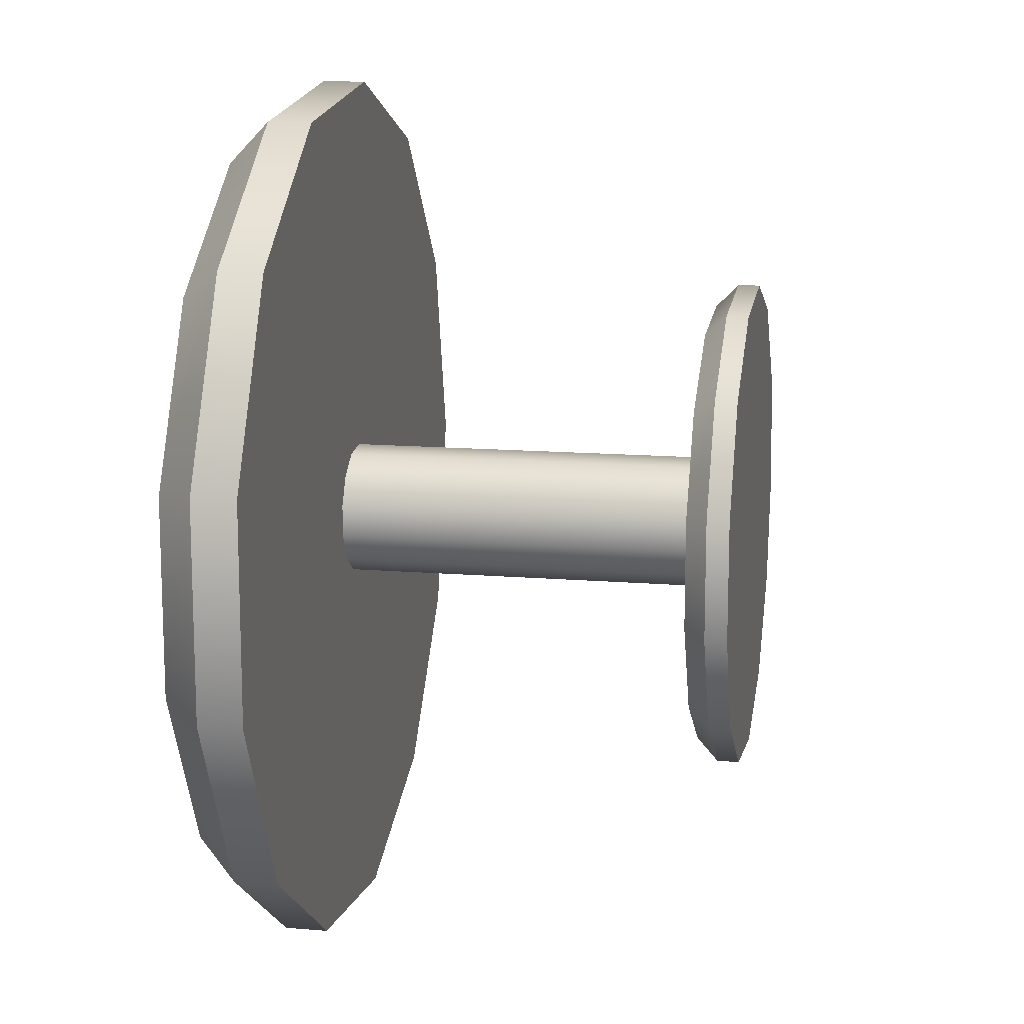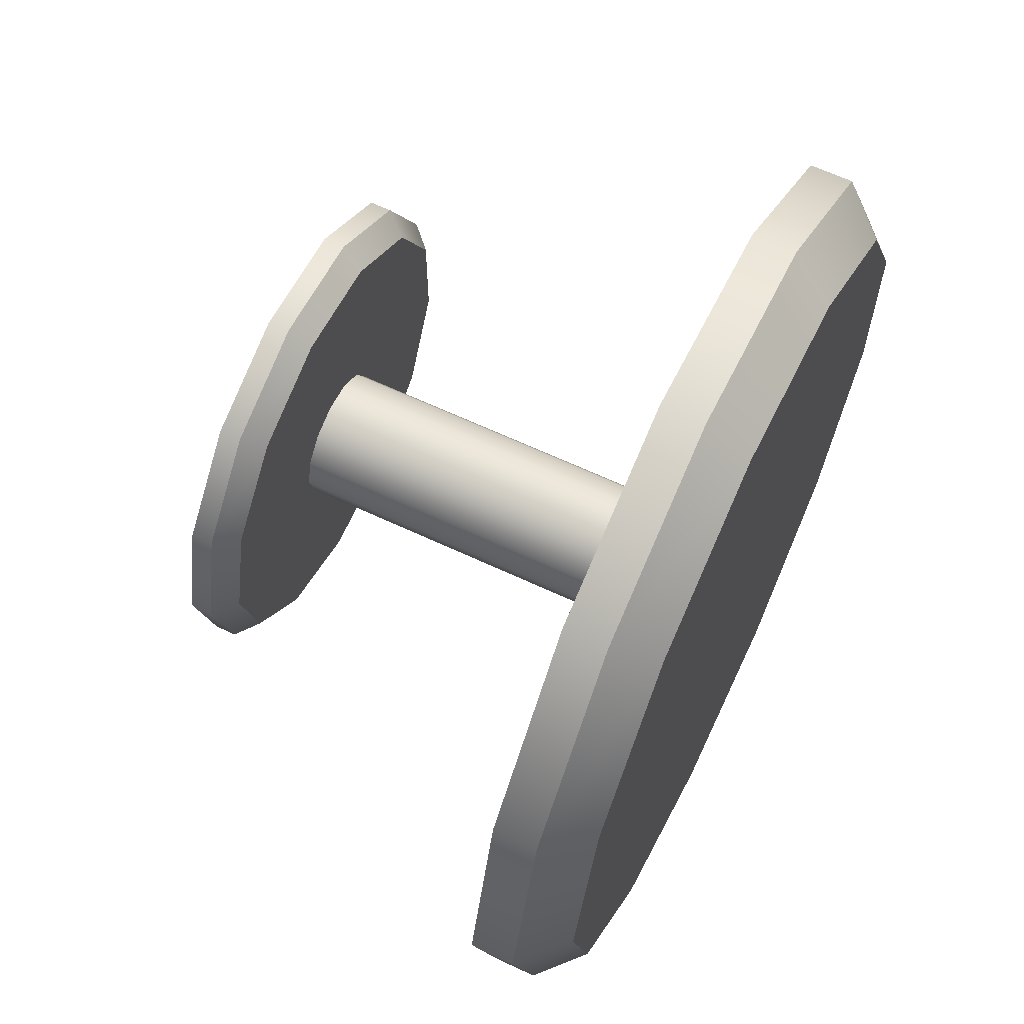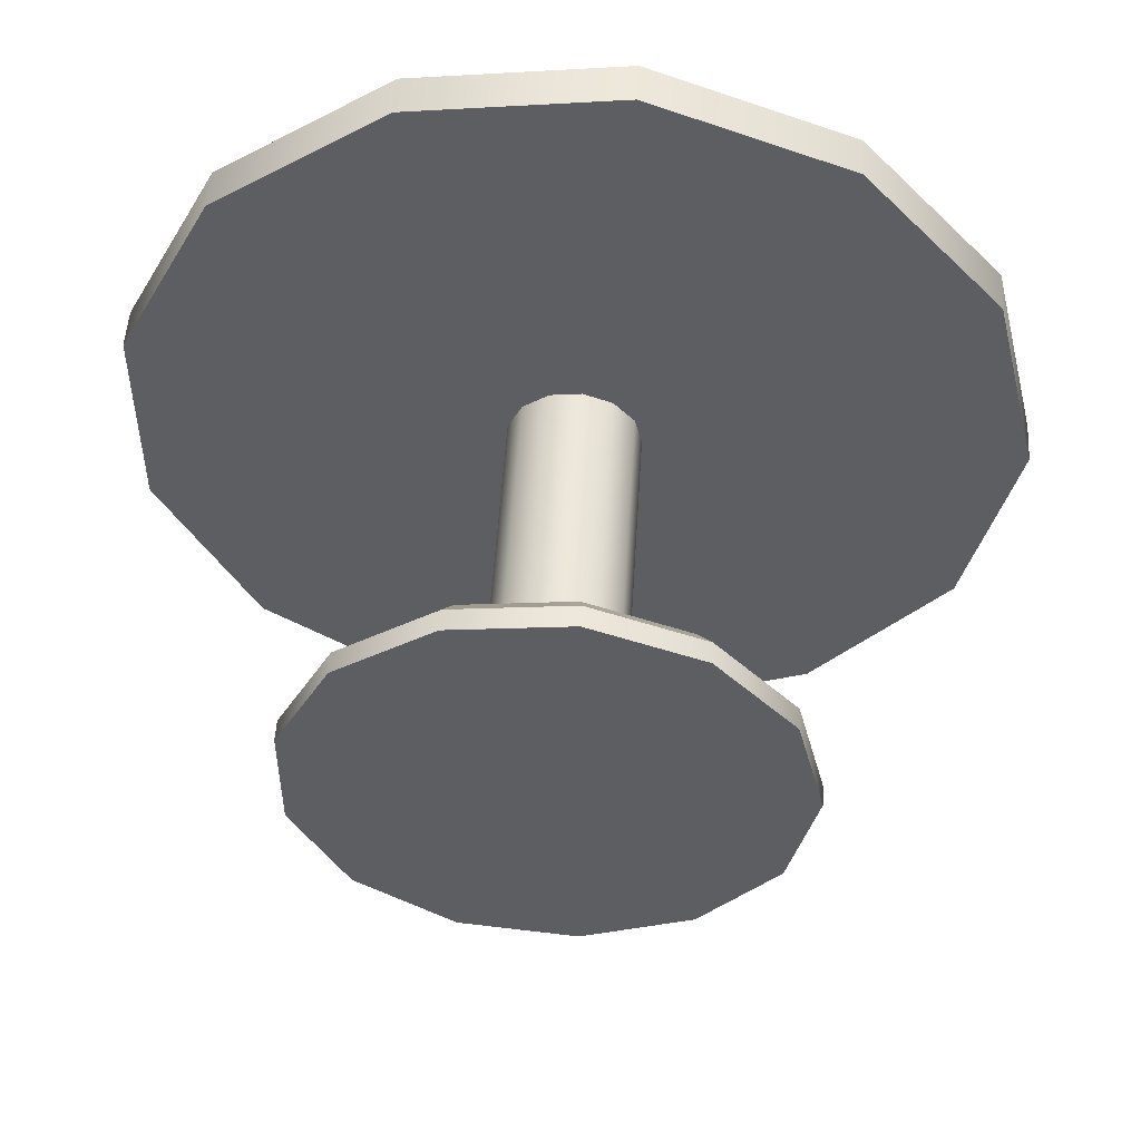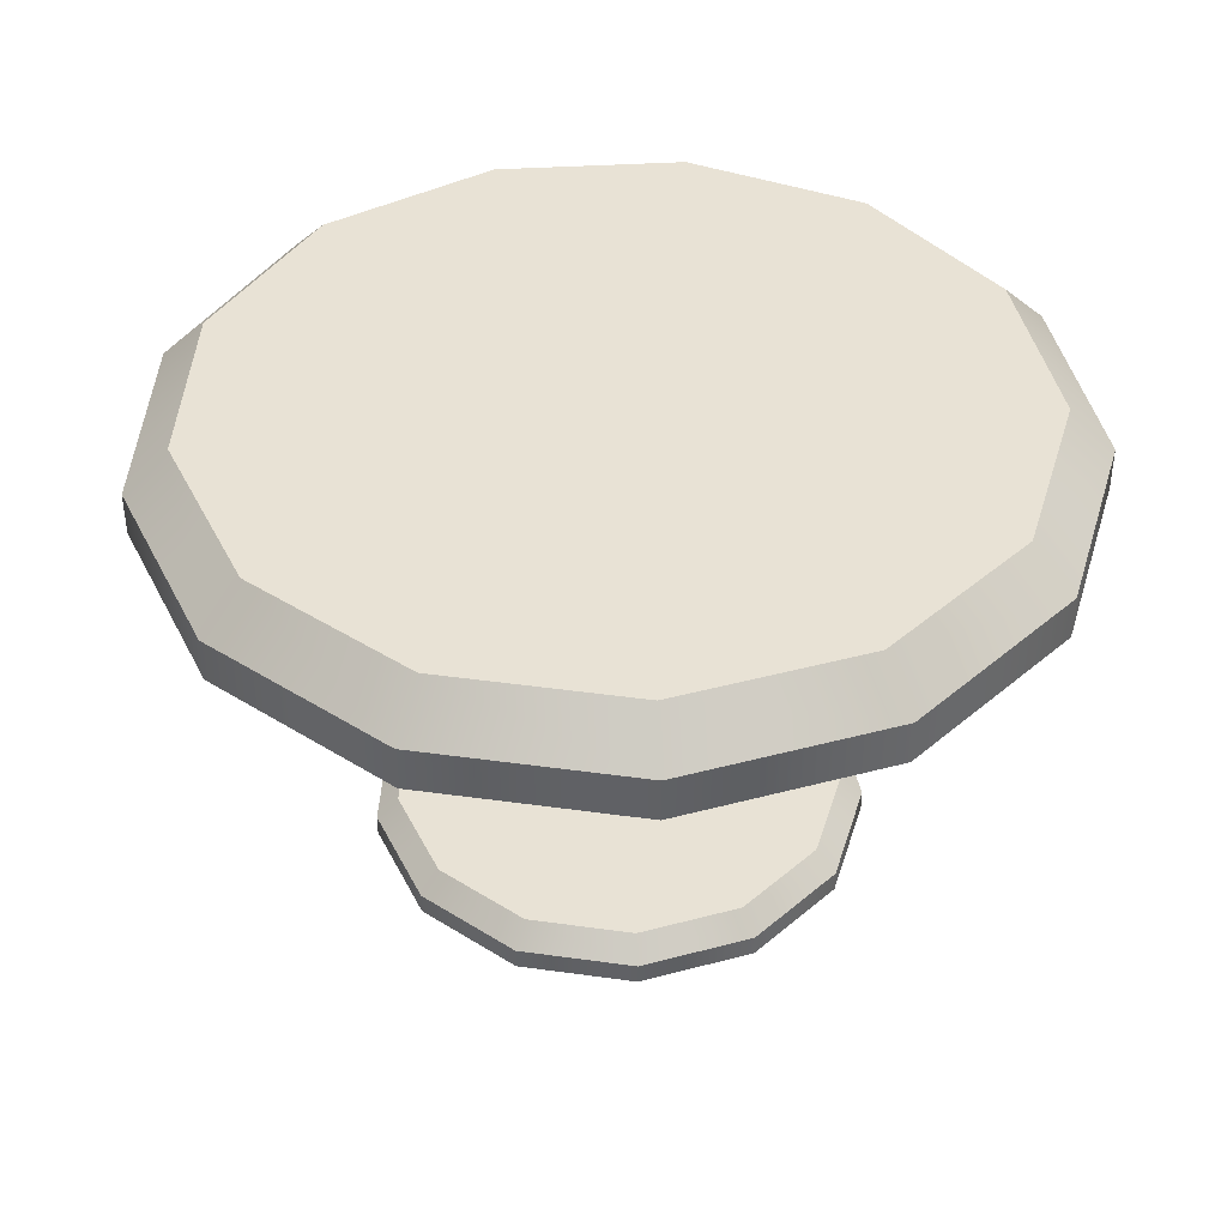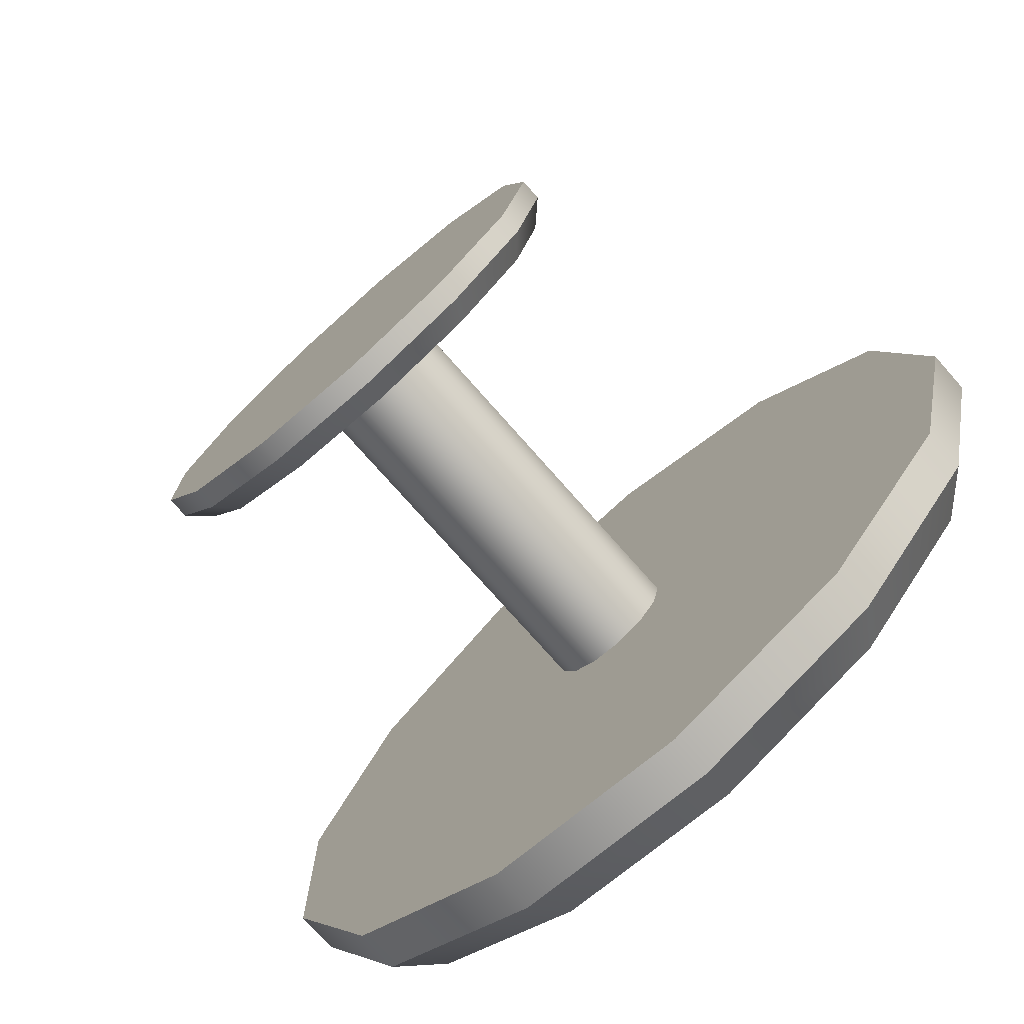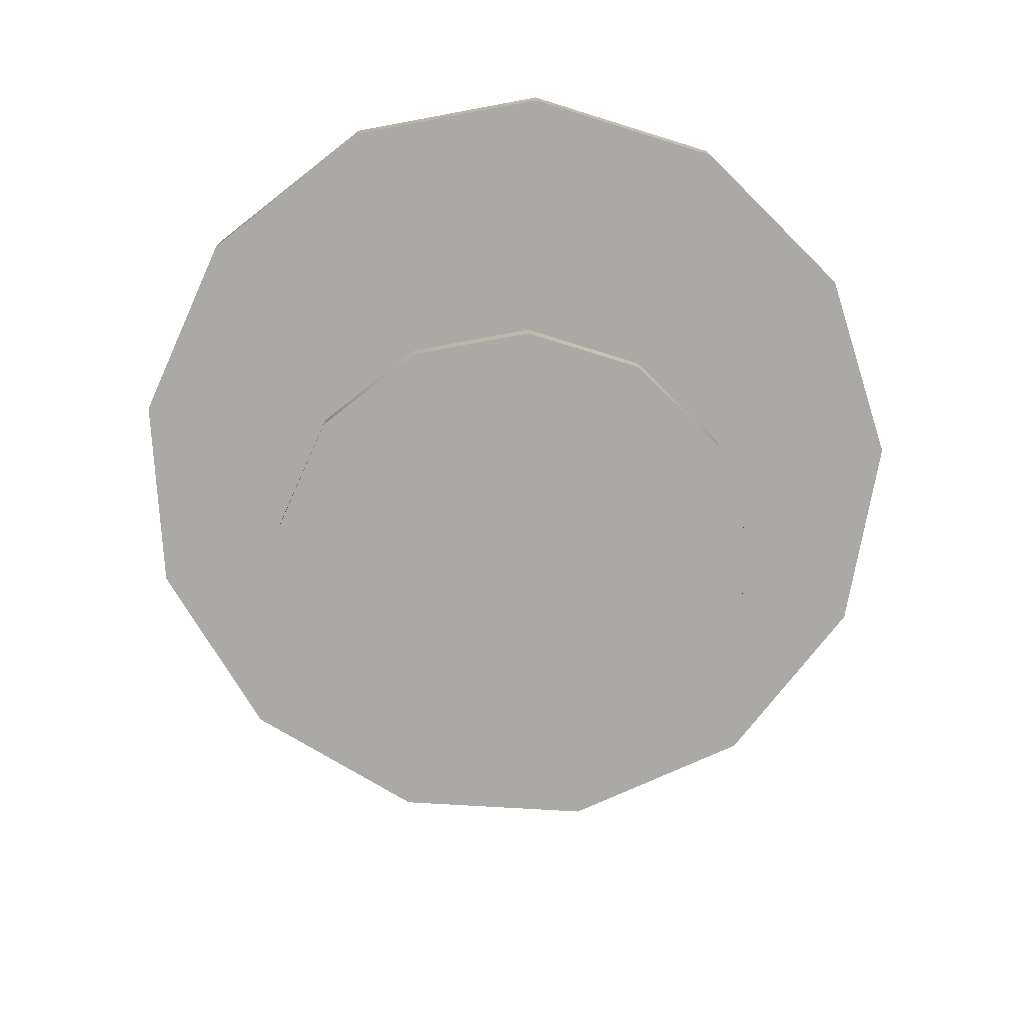
<metadata>
{"format":"obj","ext":"obj","renderer":"f3d","projection":"perspective","resolution":1024,"background":"white","views":[{"elev":13.5,"azim":-79.4,"up":"+Z"},{"elev":63.8,"azim":115.4,"up":"+Z"},{"elev":51.3,"azim":3.4,"up":"+Z"},{"elev":40.9,"azim":141.2,"up":"+Y"},{"elev":-75.3,"azim":41.4,"up":"+Z"},{"elev":-75.5,"azim":-107.2,"up":"+Y"}]}
</metadata>
<code>
g default
v 3.021 -0.3343 -1.586
v 1.938 -0.3343 -2.808
v 0.4113 -0.3343 -3.387
v -1.21 -0.3343 -3.19
v -2.554 -0.3343 -2.263
v -3.313 -0.3343 -0.8165
v -3.313 -0.3343 0.8165
v -2.554 -0.3343 2.263
v -1.21 -0.3343 3.19
v 0.4113 -0.3343 3.387
v 1.938 -0.3343 2.808
v 3.021 -0.3343 1.586
v 3.412 -0.3343 0
v 0 0.3343 0
v 0.4529 -0.3343 -0.2377
v 0.2905 -0.3343 -0.4209
v 0.06165 -0.3343 -0.5077
v -0.1814 -0.3343 -0.4782
v -0.3828 -0.3343 -0.3392
v -0.4966 -0.3343 -0.1224
v -0.4966 -0.3343 0.1224
v -0.3828 -0.3343 0.3392
v -0.1814 -0.3343 0.4782
v 0.06165 -0.3343 0.5077
v 0.2905 -0.3343 0.4209
v 0.4529 -0.3343 0.2377
v 0.5115 -0.3343 0
v 0.4529 -3.203 -0.2377
v 0.2905 -3.203 -0.4209
v 0.06165 -3.203 -0.5077
v -0.1814 -3.203 -0.4782
v -0.3828 -3.203 -0.3392
v -0.4966 -3.203 -0.1224
v -0.4966 -3.203 0.1224
v -0.3828 -3.203 0.3392
v -0.1814 -3.203 0.4782
v 0.06165 -3.203 0.5077
v 0.2905 -3.203 0.4209
v 0.4529 -3.203 0.2377
v 0.5115 -3.203 0
v 0.4529 -3.534 -0.2377
v 0.2905 -3.534 -0.4209
v 0 -3.534 0
v 0.06165 -3.534 -0.5077
v -0.1814 -3.534 -0.4782
v -0.3828 -3.534 -0.3392
v -0.4966 -3.534 -0.1224
v -0.4966 -3.534 0.1224
v -0.3828 -3.534 0.3392
v -0.1814 -3.534 0.4782
v 0.06165 -3.534 0.5077
v 0.2905 -3.534 0.4209
v 0.4529 -3.534 0.2377
v 0.5115 -3.534 0
v 1.661 -3.534 -0.872
v 1.066 -3.534 -1.544
v 0.2262 -3.534 -1.863
v -0.6654 -3.534 -1.754
v -1.405 -3.534 -1.244
v -1.822 -3.534 -0.4491
v -1.822 -3.534 0.4491
v -1.405 -3.534 1.244
v -0.6654 -3.534 1.754
v 0.2262 -3.534 1.863
v 1.066 -3.534 1.544
v 1.661 -3.534 0.872
v 1.876 -3.534 3e-06
v 1.661 -3.369 -0.872
v 1.51 -3.203 -0.7927
v 0.969 -3.203 -1.404
v 1.066 -3.369 -1.544
v 0.2056 -3.203 -1.693
v 0.2262 -3.369 -1.863
v -0.6049 -3.203 -1.595
v -0.6654 -3.369 -1.754
v -1.277 -3.203 -1.131
v -1.405 -3.369 -1.244
v -1.656 -3.203 -0.4082
v -1.822 -3.369 -0.4491
v -1.656 -3.203 0.4082
v -1.822 -3.369 0.4491
v -1.277 -3.203 1.131
v -1.405 -3.369 1.244
v -0.6049 -3.203 1.595
v -0.6654 -3.369 1.754
v 0.2056 -3.203 1.693
v 0.2262 -3.369 1.863
v 0.969 -3.203 1.404
v 1.066 -3.369 1.544
v 1.51 -3.203 0.7927
v 1.661 -3.369 0.872
v 1.706 -3.203 3e-06
v 1.876 -3.369 3e-06
v 3.021 3.3e-05 -1.586
v 2.716 0.3343 -1.426
v 1.938 3.3e-05 -2.808
v 1.743 0.3343 -2.525
v 0.4113 3.3e-05 -3.387
v 0.3698 0.3343 -3.045
v -1.21 3.3e-05 -3.19
v -1.088 0.3343 -2.868
v -2.554 3.3e-05 -2.263
v -2.296 0.3343 -2.034
v -3.313 3.3e-05 -0.8165
v -2.979 0.3343 -0.7341
v -3.313 3.3e-05 0.8165
v -2.979 0.3343 0.7341
v -2.554 3.3e-05 2.263
v -2.296 0.3343 2.034
v -1.21 3.3e-05 3.19
v -1.088 0.3343 2.868
v 0.4113 3.3e-05 3.387
v 0.3698 0.3343 3.045
v 1.938 3.3e-05 2.808
v 1.743 0.3343 2.525
v 3.021 3.3e-05 1.586
v 2.716 0.3343 1.426
v 3.412 3.3e-05 0
v 3.068 0.3343 0
g pCylinder13
f 42 41 43
f 44 42 43
f 45 44 43
f 46 45 43
f 47 46 43
f 48 47 43
f 49 48 43
f 50 49 43
f 51 50 43
f 52 51 43
f 53 52 43
f 54 53 43
f 41 54 43
f 2 1 15 16
f 3 2 16 17
f 4 3 17 18
f 5 4 18 19
f 6 5 19 20
f 7 6 20 21
f 8 7 21 22
f 9 8 22 23
f 10 9 23 24
f 11 10 24 25
f 12 11 25 26
f 13 12 26 27
f 1 13 27 15
f 16 15 28 29
f 17 16 29 30
f 18 17 30 31
f 19 18 31 32
f 20 19 32 33
f 21 20 33 34
f 22 21 34 35
f 23 22 35 36
f 24 23 36 37
f 25 24 37 38
f 26 25 38 39
f 27 26 39 40
f 15 27 40 28
f 41 42 56 55
f 42 44 57 56
f 44 45 58 57
f 45 46 59 58
f 46 47 60 59
f 47 48 61 60
f 48 49 62 61
f 49 50 63 62
f 50 51 64 63
f 51 52 65 64
f 52 53 66 65
f 53 54 67 66
f 54 41 55 67
f 68 69 92 93
f 69 68 71 70
f 70 71 73 72
f 72 73 75 74
f 74 75 77 76
f 76 77 79 78
f 78 79 81 80
f 80 81 83 82
f 82 83 85 84
f 84 85 87 86
f 86 87 89 88
f 88 89 91 90
f 90 91 93 92
f 71 68 55 56
f 73 71 56 57
f 75 73 57 58
f 77 75 58 59
f 79 77 59 60
f 81 79 60 61
f 83 81 61 62
f 85 83 62 63
f 87 85 63 64
f 89 87 64 65
f 91 89 65 66
f 93 91 66 67
f 68 93 67 55
f 29 28 69 70
f 30 29 70 72
f 31 30 72 74
f 32 31 74 76
f 33 32 76 78
f 34 33 78 80
f 35 34 80 82
f 36 35 82 84
f 37 36 84 86
f 38 37 86 88
f 39 38 88 90
f 40 39 90 92
f 28 40 92 69
f 94 95 119 118
f 95 94 96 97
f 97 96 98 99
f 99 98 100 101
f 101 100 102 103
f 103 102 104 105
f 105 104 106 107
f 107 106 108 109
f 109 108 110 111
f 111 110 112 113
f 113 112 114 115
f 115 114 116 117
f 117 116 118 119
f 1 2 96 94
f 2 3 98 96
f 3 4 100 98
f 4 5 102 100
f 5 6 104 102
f 6 7 106 104
f 7 8 108 106
f 8 9 110 108
f 9 10 112 110
f 10 11 114 112
f 11 12 116 114
f 12 13 118 116
f 13 1 94 118
f 95 97 14
f 97 99 14
f 99 101 14
f 101 103 14
f 103 105 14
f 105 107 14
f 107 109 14
f 109 111 14
f 111 113 14
f 113 115 14
f 115 117 14
f 117 119 14
f 119 95 14

</code>
